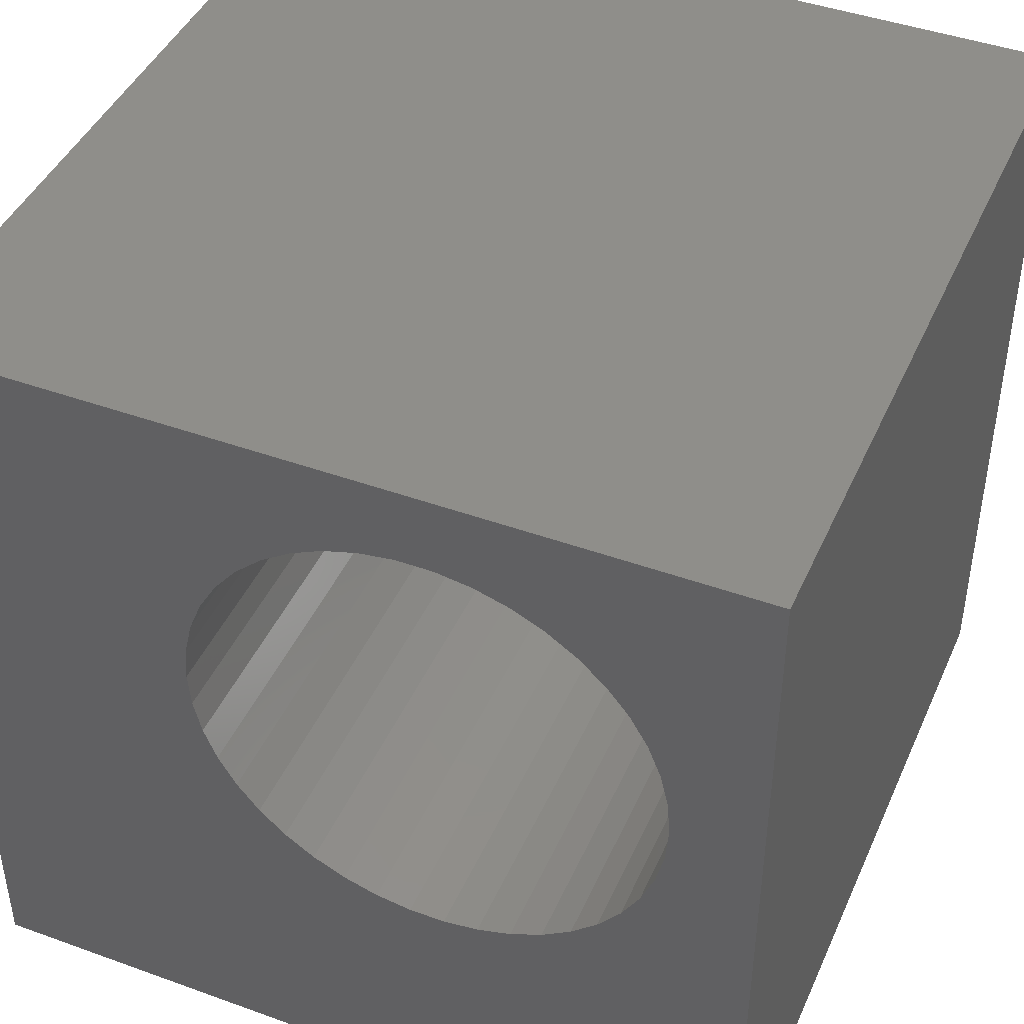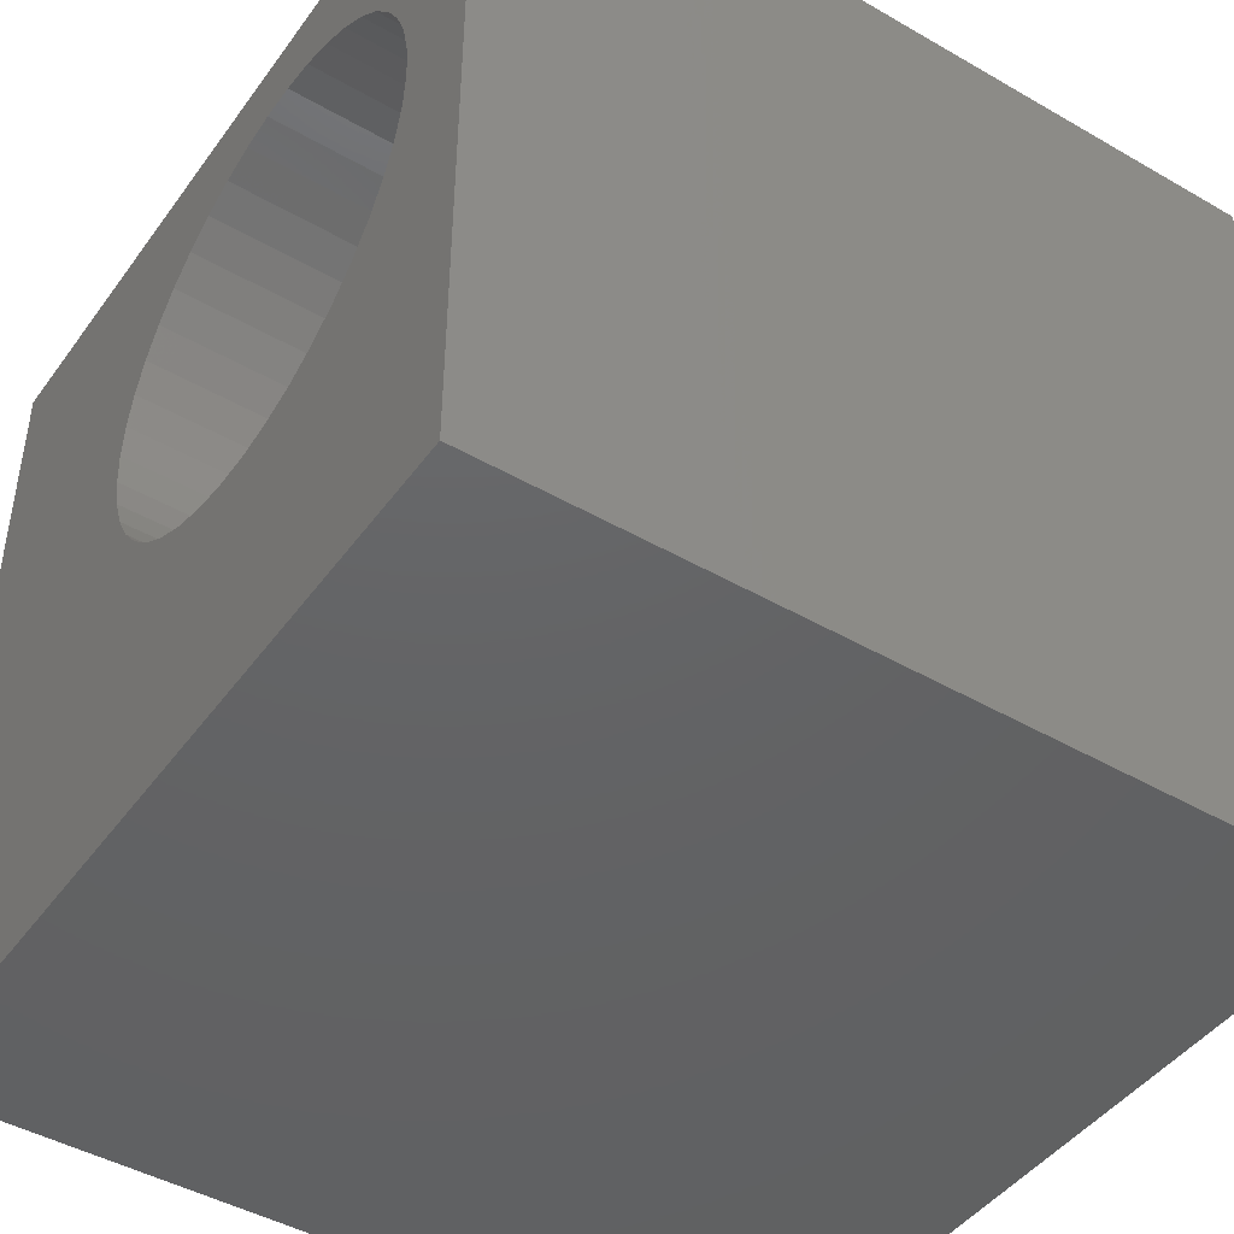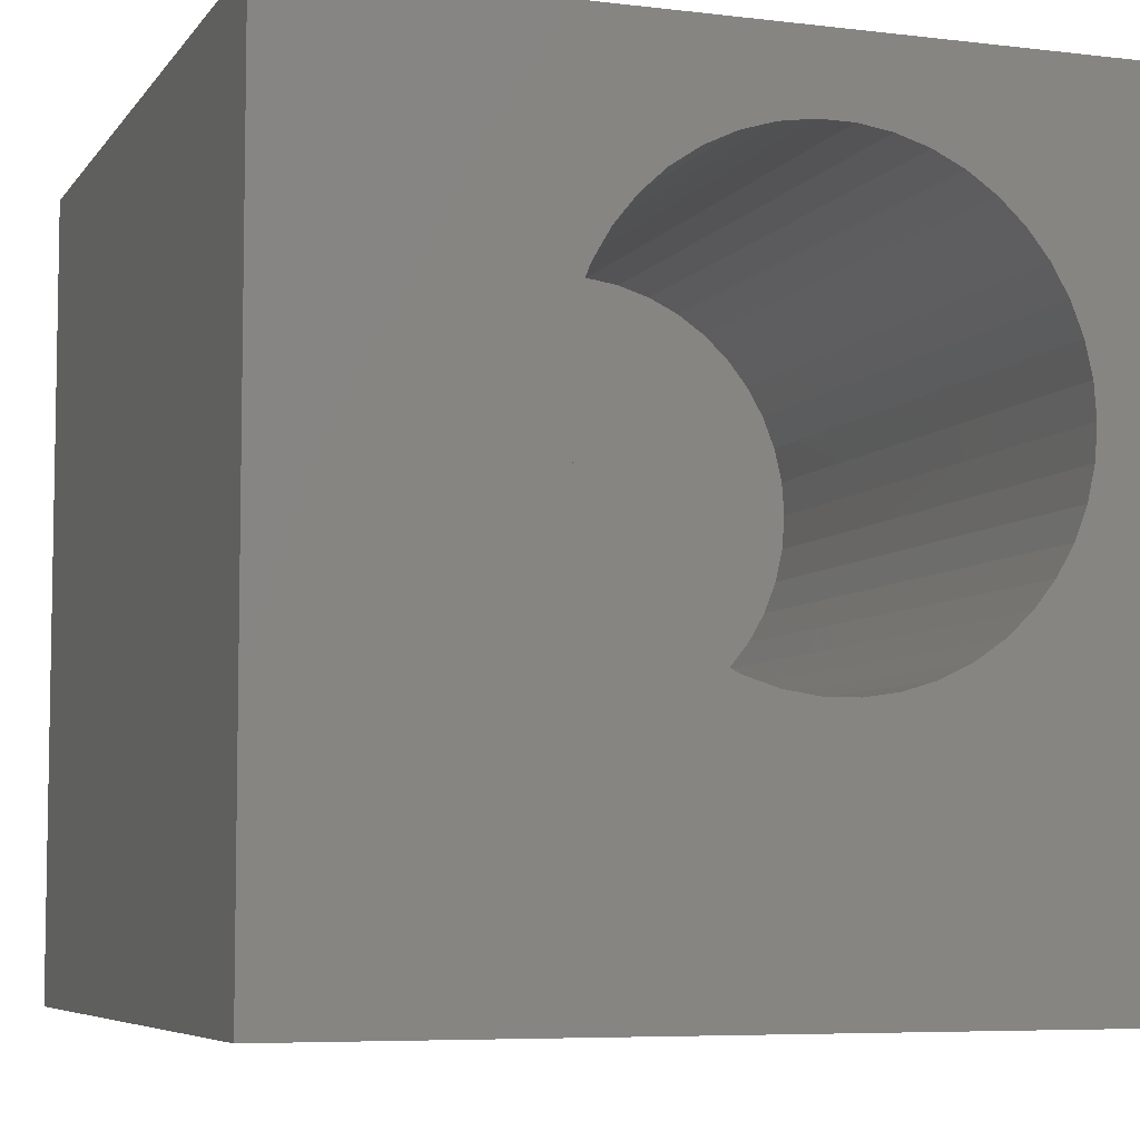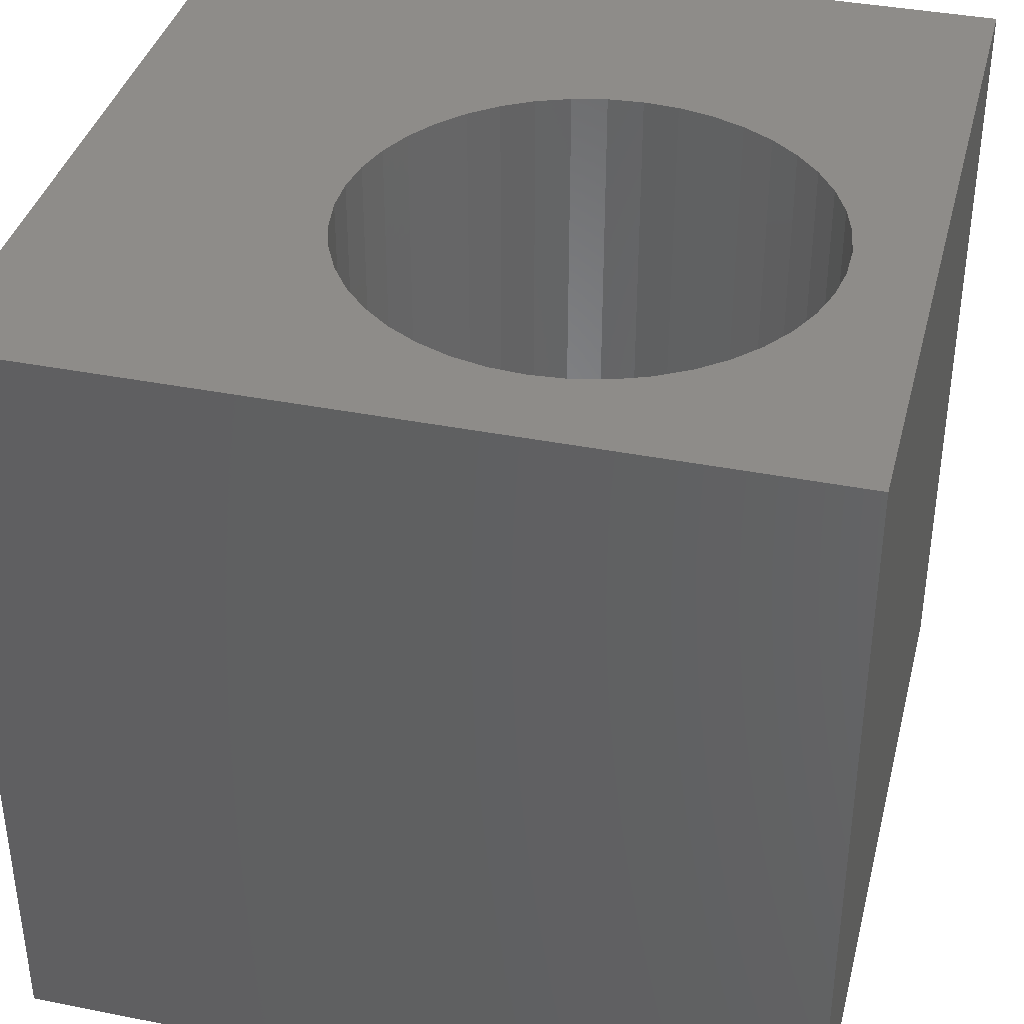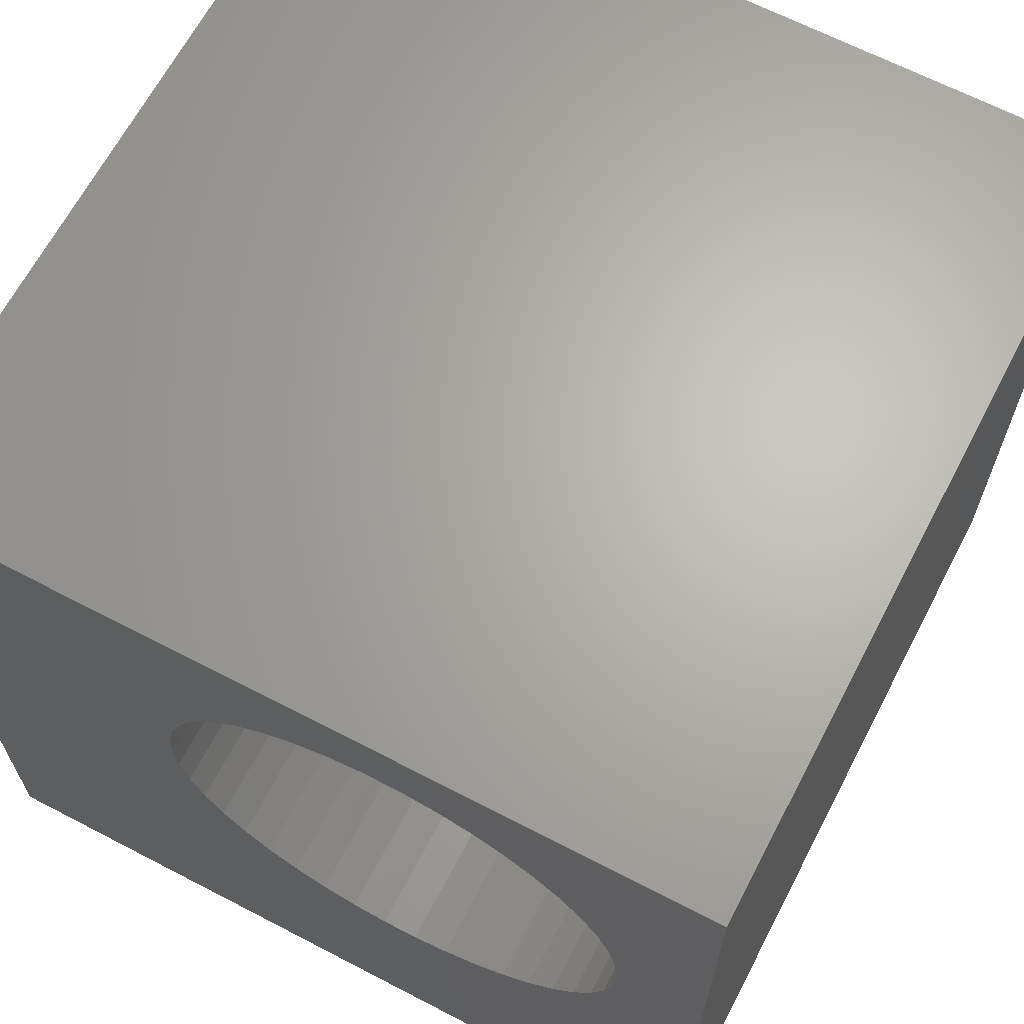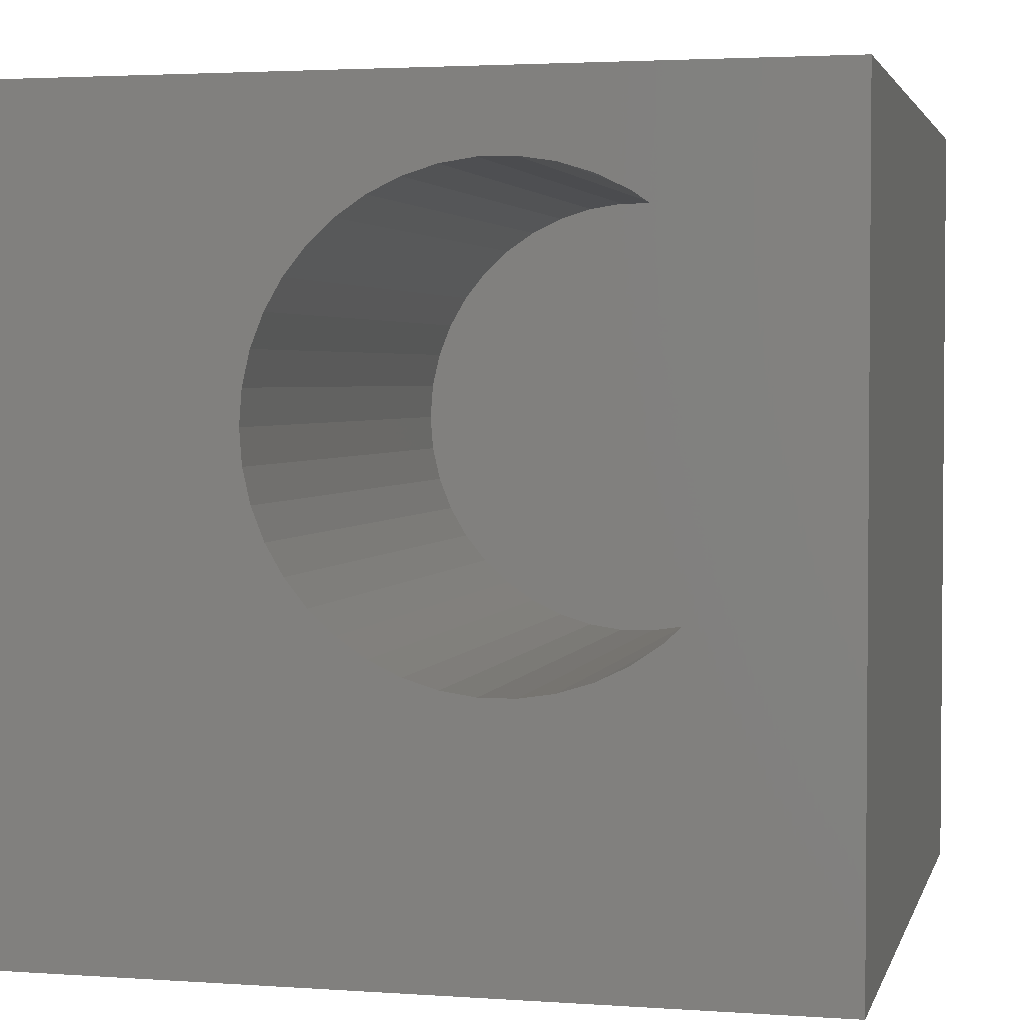
<metadata>
{"format":"stl","ext":"stl","renderer":"f3d","projection":"perspective","resolution":1024,"background":"white","views":[{"elev":43.8,"azim":23.0,"up":"+Y"},{"elev":-45.1,"azim":56.3,"up":"+Y"},{"elev":-6.4,"azim":-19.7,"up":"+Y"},{"elev":38.1,"azim":104.1,"up":"+Z"},{"elev":65.7,"azim":27.6,"up":"+Y"},{"elev":2.9,"azim":13.6,"up":"+Y"}]}
</metadata>
<code>
# stl→obj: 92 verts, 180 faces
v 0 10 10
v 0 10 0
v 0 0 10
v 0 0 0
v 10 10 10
v 7.848 8.417 10
v 8.166 8.122 10
v 4.591 8.661 10
v 4.982 8.849 10
v 8.436 7.783 10
v 8.652 7.408 10
v 8.811 7.005 10
v 10 0 10
v 8.811 5.296 10
v 8.652 4.892 10
v 6.686 8.976 10
v 7.1 8.849 10
v 7.49 8.661 10
v 8.907 6.582 10
v 8.939 6.15 10
v 8.907 5.718 10
v 3.429 4.892 10
v 3.646 4.517 10
v 3.916 4.179 10
v 8.436 4.517 10
v 8.166 4.179 10
v 7.848 3.884 10
v 7.49 3.64 10
v 7.1 3.452 10
v 6.686 3.324 10
v 6.257 3.26 10
v 5.824 3.26 10
v 5.396 3.324 10
v 4.982 3.452 10
v 4.591 3.64 10
v 4.233 3.884 10
v 5.396 8.976 10
v 5.824 9.041 10
v 6.257 9.041 10
v 3.646 7.783 10
v 3.916 8.122 10
v 4.233 8.417 10
v 3.174 6.582 10
v 3.271 7.005 10
v 3.429 7.408 10
v 3.271 5.296 10
v 3.174 5.718 10
v 3.142 6.15 10
v 10 10 0
v 10 0 0
v 8.907 5.718 2.095
v 8.939 6.15 2.095
v 8.907 6.582 2.095
v 8.811 7.005 2.095
v 8.652 7.408 2.095
v 8.436 7.783 2.095
v 8.166 8.122 2.095
v 7.848 8.417 2.095
v 7.49 8.661 2.095
v 7.1 8.849 2.095
v 6.686 8.976 2.095
v 6.257 9.041 2.095
v 5.824 9.041 2.095
v 5.396 8.976 2.095
v 4.982 8.849 2.095
v 4.591 8.661 2.095
v 4.233 8.417 2.095
v 3.916 8.122 2.095
v 3.646 7.783 2.095
v 3.429 7.408 2.095
v 3.271 7.005 2.095
v 3.174 6.582 2.095
v 3.142 6.15 2.095
v 3.174 5.718 2.095
v 3.271 5.296 2.095
v 3.429 4.892 2.095
v 3.646 4.517 2.095
v 3.916 4.179 2.095
v 4.233 3.884 2.095
v 4.591 3.64 2.095
v 4.982 3.452 2.095
v 5.396 3.324 2.095
v 5.824 3.26 2.095
v 6.257 3.26 2.095
v 6.686 3.324 2.095
v 7.1 3.452 2.095
v 7.49 3.64 2.095
v 7.848 3.884 2.095
v 8.166 4.179 2.095
v 8.436 4.517 2.095
v 8.652 4.892 2.095
v 8.811 5.296 2.095
f 1 2 3
f 3 2 4
f 5 6 7
f 8 9 1
f 7 10 5
f 5 10 11
f 5 11 12
f 13 14 15
f 16 17 5
f 5 17 18
f 5 18 6
f 12 19 5
f 5 19 20
f 5 20 13
f 13 20 21
f 13 21 14
f 22 3 23
f 23 3 24
f 15 25 13
f 13 25 26
f 13 26 27
f 27 28 13
f 13 28 29
f 13 29 30
f 30 31 13
f 13 31 32
f 13 32 3
f 3 32 33
f 3 33 34
f 34 35 3
f 3 35 36
f 3 36 24
f 9 37 1
f 1 37 38
f 1 38 5
f 5 38 39
f 5 39 16
f 40 41 1
f 1 41 42
f 1 42 8
f 43 44 1
f 1 44 45
f 1 45 40
f 22 46 3
f 3 46 47
f 3 47 1
f 1 47 48
f 1 48 43
f 49 5 50
f 50 5 13
f 2 49 4
f 4 49 50
f 5 49 1
f 1 49 2
f 50 13 4
f 4 13 3
f 51 20 52
f 52 20 19
f 52 19 53
f 53 19 12
f 53 12 54
f 54 12 11
f 54 11 55
f 55 11 10
f 55 10 56
f 56 10 7
f 56 7 57
f 57 7 6
f 57 6 58
f 58 6 18
f 58 18 59
f 59 18 17
f 59 17 60
f 60 17 16
f 60 16 61
f 61 16 39
f 61 39 62
f 62 39 38
f 62 38 63
f 63 38 37
f 63 37 64
f 64 37 9
f 64 9 65
f 65 9 8
f 65 8 66
f 66 8 42
f 66 42 67
f 67 42 41
f 67 41 68
f 68 41 40
f 68 40 69
f 69 40 45
f 69 45 70
f 70 45 44
f 70 44 71
f 71 44 43
f 71 43 72
f 72 43 48
f 72 48 73
f 73 48 47
f 73 47 74
f 74 47 46
f 74 46 75
f 75 46 22
f 75 22 76
f 76 22 23
f 76 23 77
f 77 23 24
f 77 24 78
f 78 24 36
f 78 36 79
f 79 36 35
f 79 35 80
f 80 35 34
f 80 34 81
f 81 34 33
f 81 33 82
f 82 33 32
f 82 32 83
f 83 32 31
f 83 31 84
f 84 31 30
f 84 30 85
f 85 30 29
f 85 29 86
f 86 29 28
f 86 28 87
f 87 28 27
f 87 27 88
f 88 27 26
f 88 26 89
f 89 26 25
f 89 25 90
f 90 25 15
f 90 15 91
f 91 15 14
f 91 14 92
f 92 14 21
f 92 21 51
f 51 21 20
f 66 88 89
f 55 56 91
f 91 56 57
f 91 60 61
f 67 77 66
f 66 77 78
f 66 78 79
f 85 86 66
f 66 86 87
f 66 87 88
f 61 62 91
f 91 62 63
f 91 63 64
f 79 80 66
f 66 80 81
f 66 81 82
f 52 91 51
f 51 91 92
f 52 53 91
f 91 53 54
f 91 54 55
f 57 58 91
f 91 58 59
f 91 59 60
f 89 90 66
f 66 90 91
f 66 91 65
f 65 91 64
f 67 68 77
f 77 68 69
f 77 69 70
f 74 75 73
f 73 75 72
f 70 71 77
f 77 71 72
f 77 72 76
f 76 72 75
f 82 83 66
f 66 83 84
f 66 84 85

</code>
